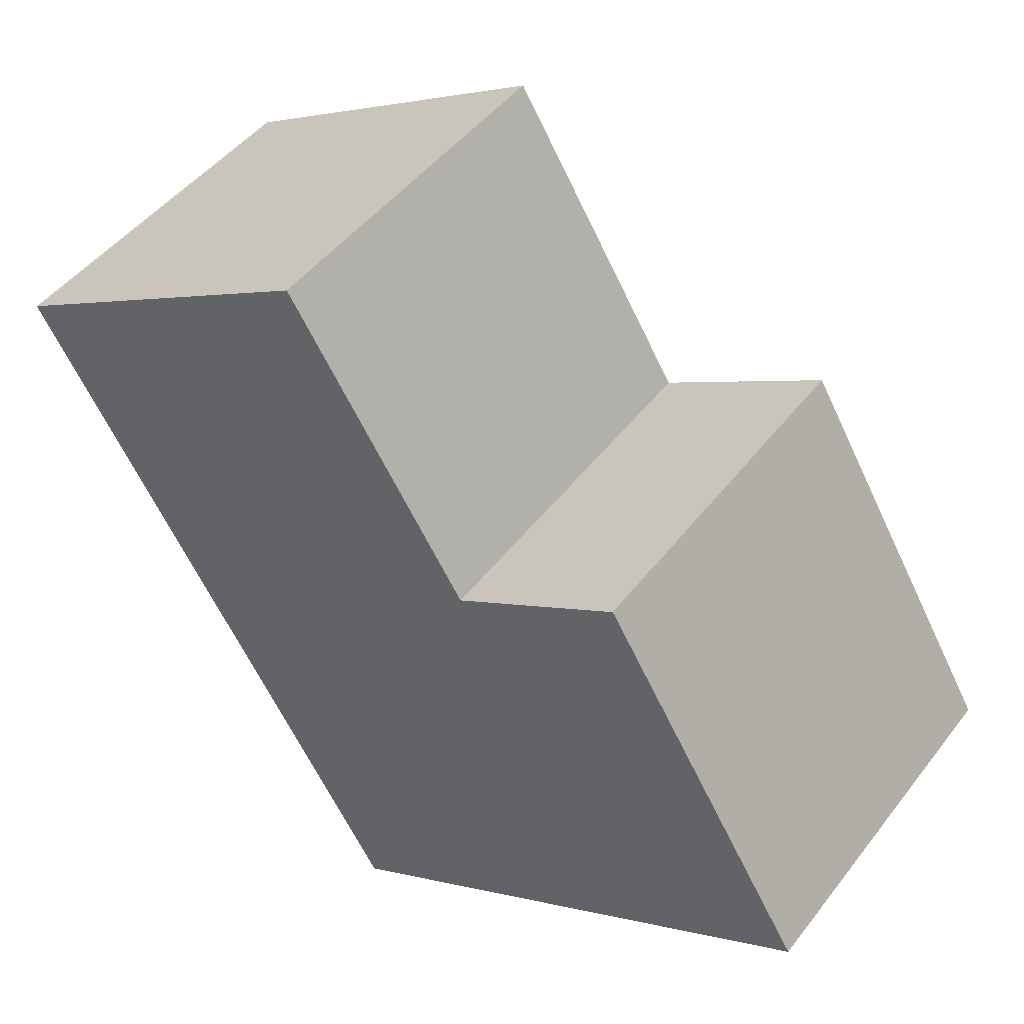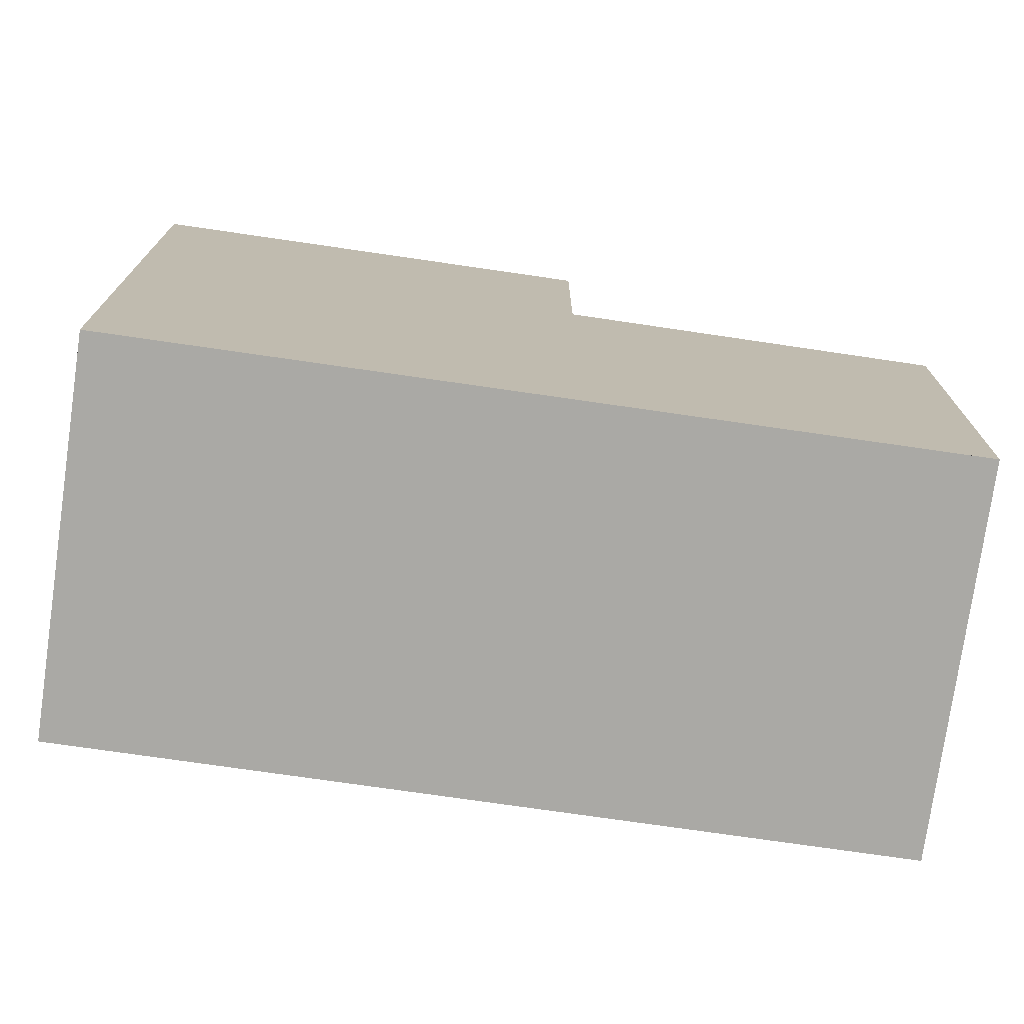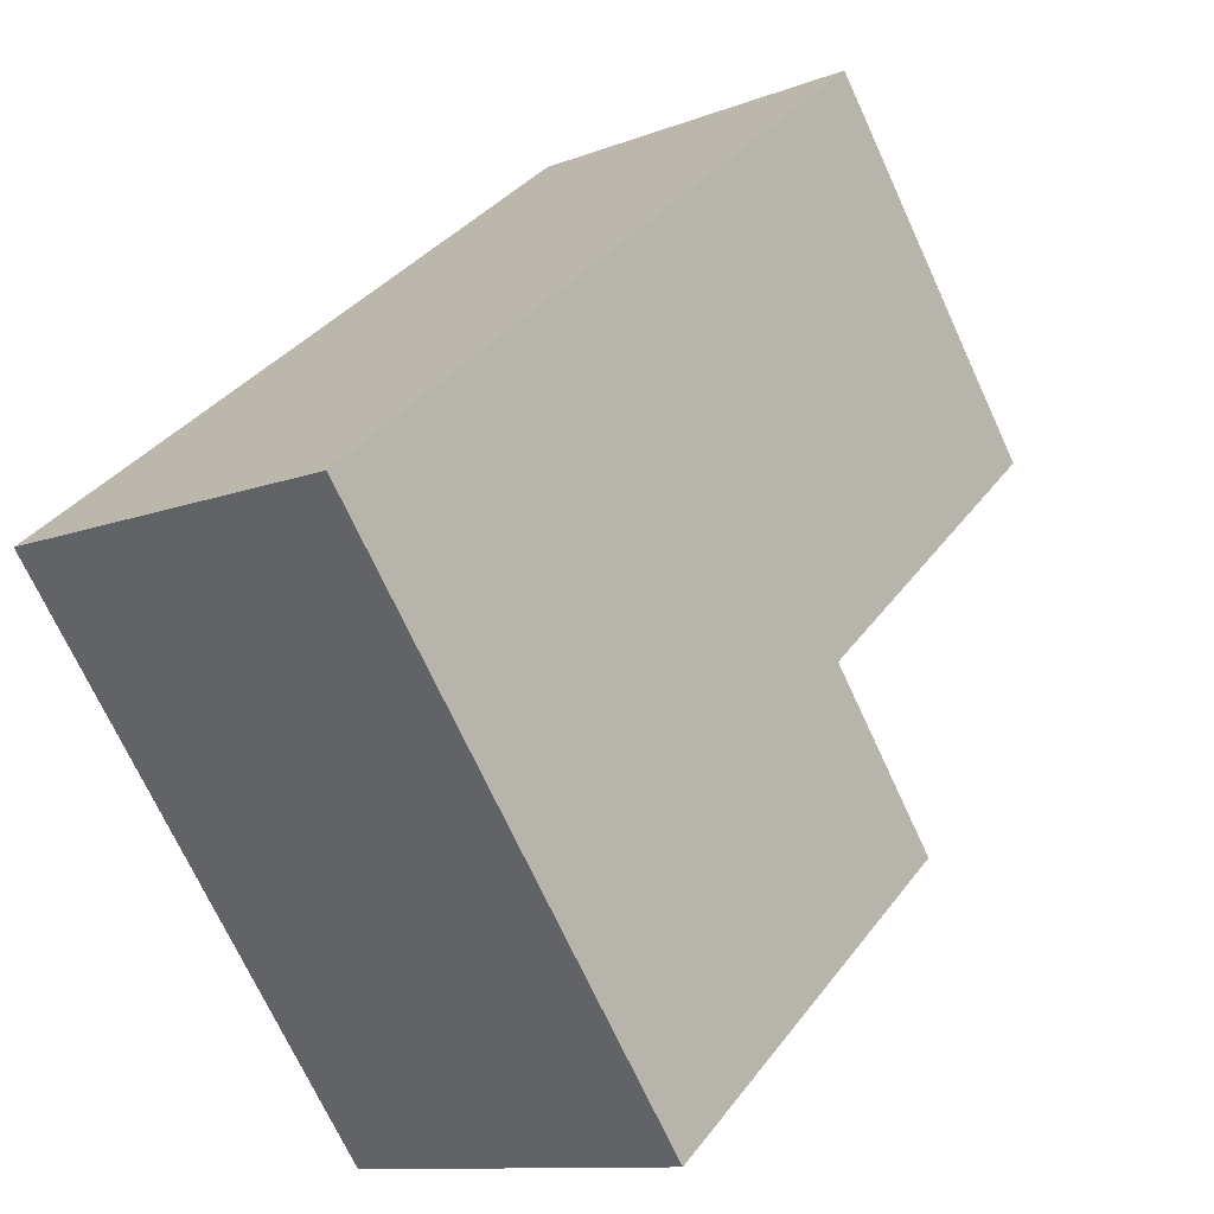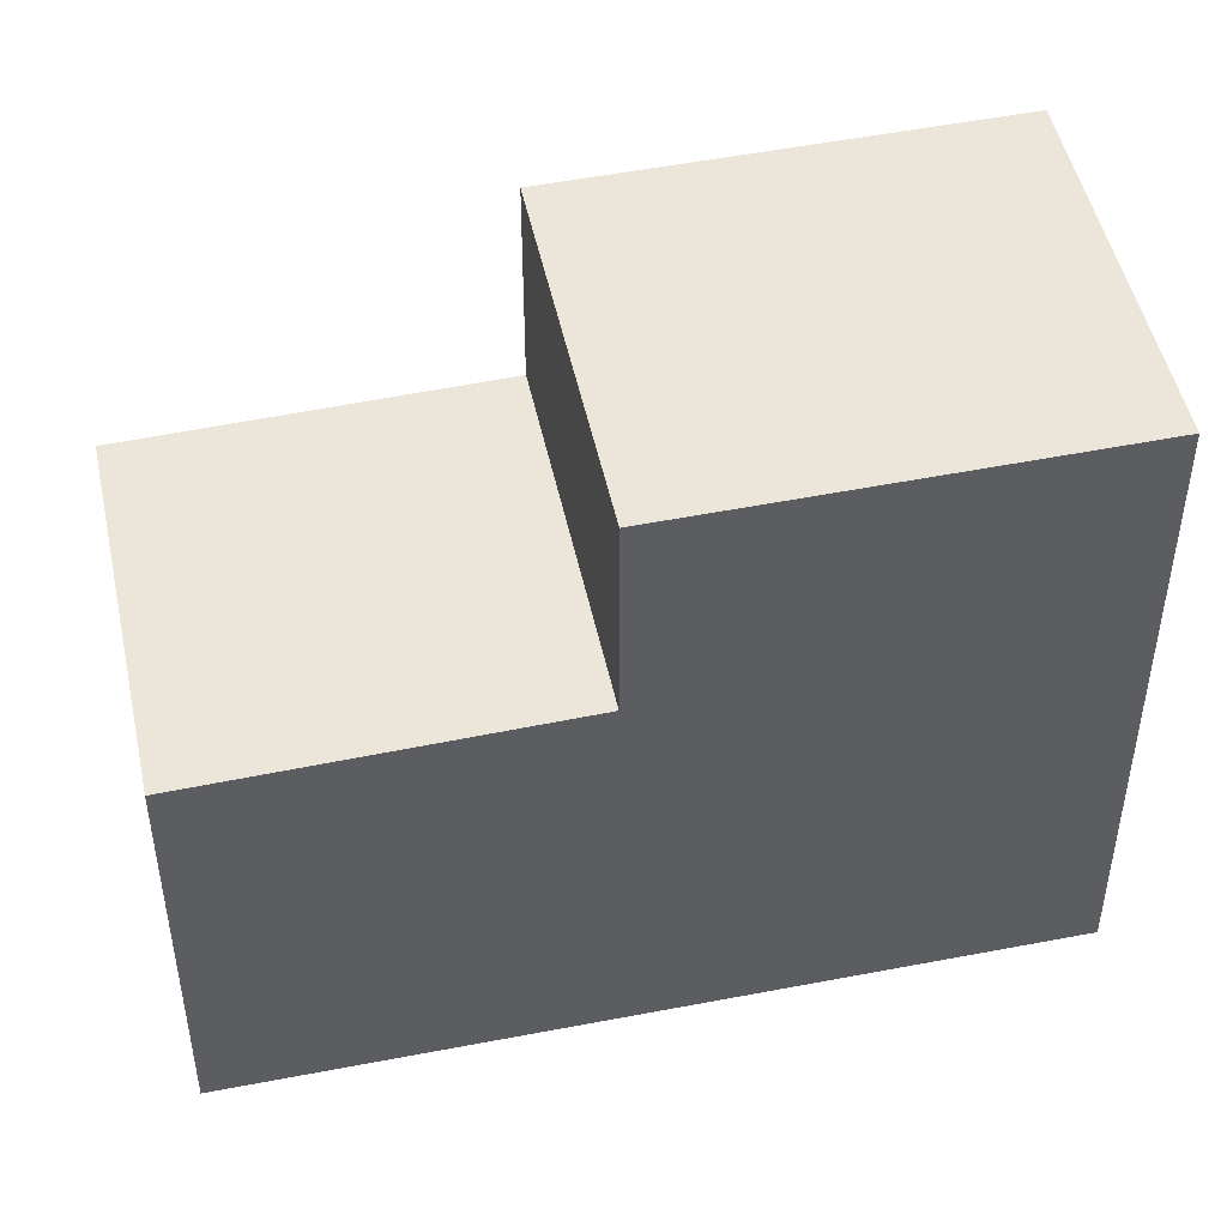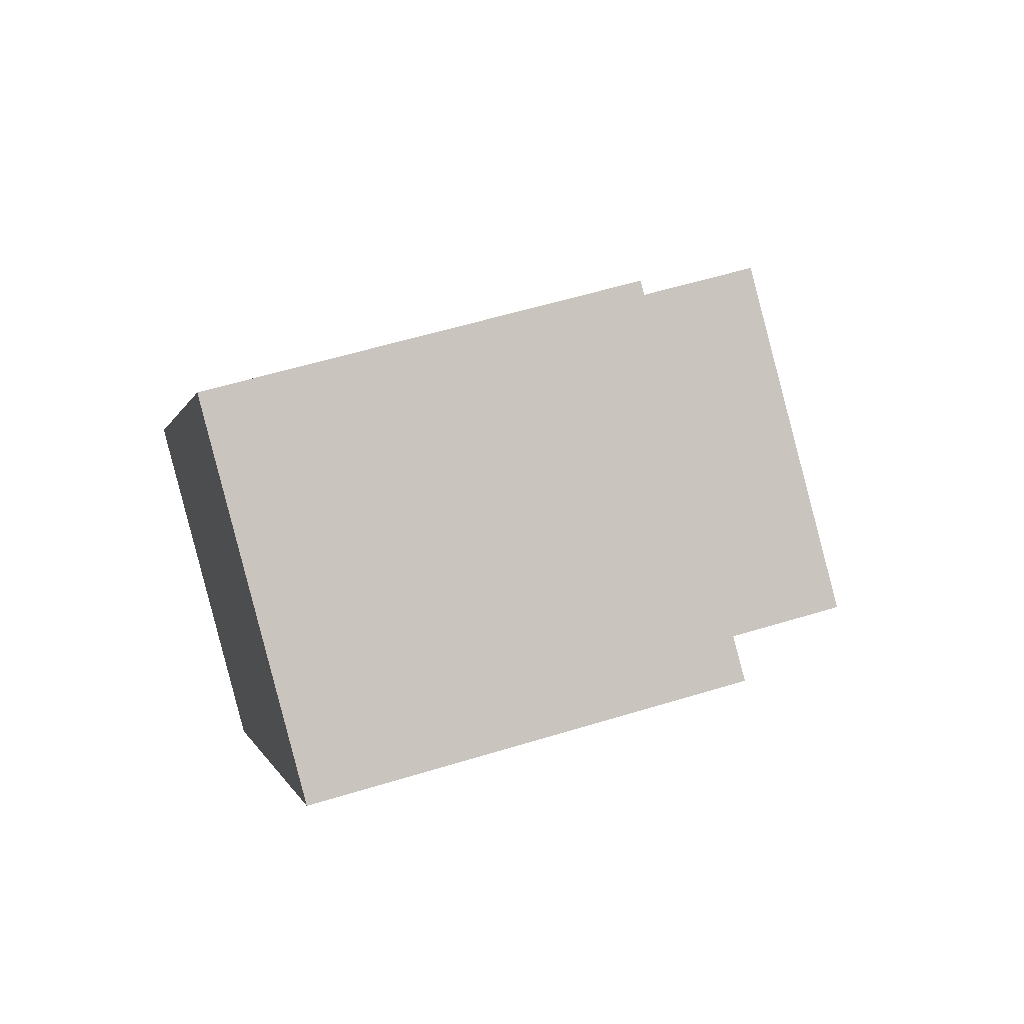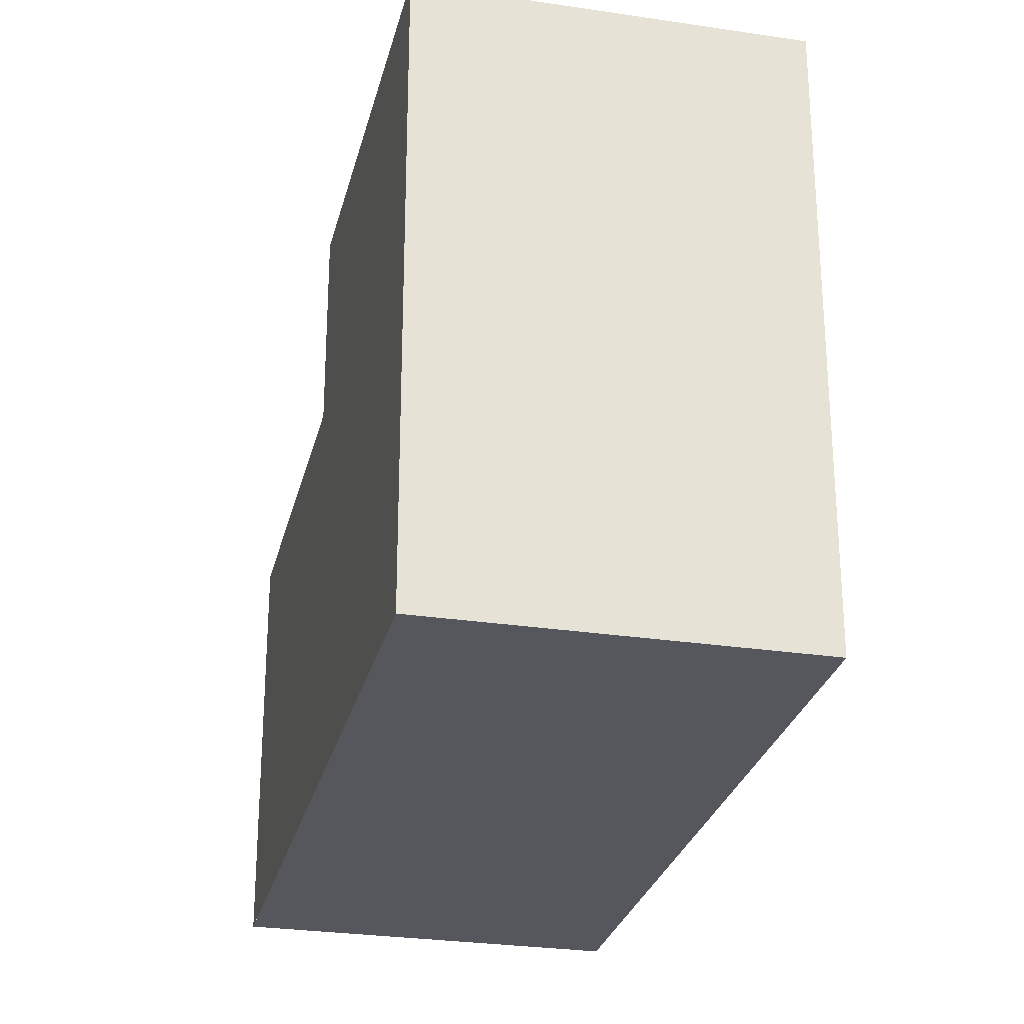
<metadata>
{"format":"obj","ext":"obj","renderer":"f3d","projection":"perspective","resolution":1024,"background":"white","views":[{"elev":2.1,"azim":-44.3,"up":"+Y"},{"elev":-75.4,"azim":117.3,"up":"+Z"},{"elev":-71.1,"azim":-155.3,"up":"+Y"},{"elev":48.8,"azim":-66.6,"up":"+Z"},{"elev":55.4,"azim":-108.0,"up":"+Y"},{"elev":-27.5,"azim":22.3,"up":"+Z"}]}
</metadata>
<code>
v -2068 -1194 8.054
v -2072 -1197 8.05
v -2077 -1189 5.277
v -2074 -1186 5.262
v -2068 -1194 8.054
v -2071 -1190 8.007
v -2075 -1193 8.004
v -2071 -1190 8.007
v -2075 -1193 8.004
v -2071 -1190 8.007
v -2074 -1186 5.262
v -2071 -1190 5.361
v -2071 -1190 5.361
v -2075 -1193 5.377
v -2074 -1186 5.263
v -2074 -1186 5.263
v -2077 -1189 5.279
v -2071 -1190 5.361
v -2075 -1193 5.377
v -2071 -1190 8.007
v -2071 -1190 5.361
v -2068 -1194 8.054
v -2072 -1197 8.05
v -2068 -1194 8.054
v -2068 -1194 8.054
v -2068 -1194 8.054
v -2068 -1194 0
v -2068 -1194 1.776e-15
v -2072 -1197 8.05
v -2072 -1197 8.05
v -2072 -1197 0
v -2072 -1197 0
v -2074 -1186 5.262
v -2077 -1189 5.277
v -2077 -1189 0
v -2074 -1186 0
v -2074 -1186 5.263
v -2074 -1186 5.262
v -2074 -1186 0
v -2074 -1186 -8.882e-16
v -2072 -1197 8.05
v -2068 -1194 8.054
v -2068 -1194 1.776e-15
v -2072 -1197 0
v -2068 -1194 8.054
v -2071 -1190 8.007
v -2071 -1190 0
v -2068 -1194 0
v -2074 -1186 5.262
v -2074 -1186 5.262
v -2074 -1186 0
v -2074 -1186 0
v -2077 -1189 5.279
v -2075 -1193 5.377
v -2075 -1193 -8.882e-16
v -2077 -1189 -8.882e-16
v -2071 -1190 5.361
v -2074 -1186 5.263
v -2074 -1186 -8.882e-16
v -2071 -1190 0
v -2077 -1189 5.277
v -2077 -1189 5.279
v -2077 -1189 -8.882e-16
v -2077 -1189 0
v -2075 -1193 8.004
v -2072 -1197 8.05
v -2072 -1197 0
v -2075 -1193 0
v -2068 -1194 8.054
v -2068 -1194 8.054
v -2068 -1194 0
v -2068 -1194 0
v -2077 -1189 0
v -2074 -1186 0
v -2068 -1194 0
v -2072 -1197 0
f 21 19 9 20
f 23 7 6 22
f 22 6 8 24
f 16 13 12 15
f 15 12 14 17
f 15 11 4 16
f 17 3 11 15
f 20 10 18 21
f 22 5 2 23
f 24 1 5 22
f 26 27 28 25
f 30 31 32 29
f 34 35 36 33
f 38 39 40 37
f 42 43 44 41
f 46 47 48 45
f 50 51 52 49
f 54 55 56 53
f 58 59 60 57
f 62 63 64 61
f 66 67 68 65
f 70 71 72 69
f 74 75 76 73

</code>
